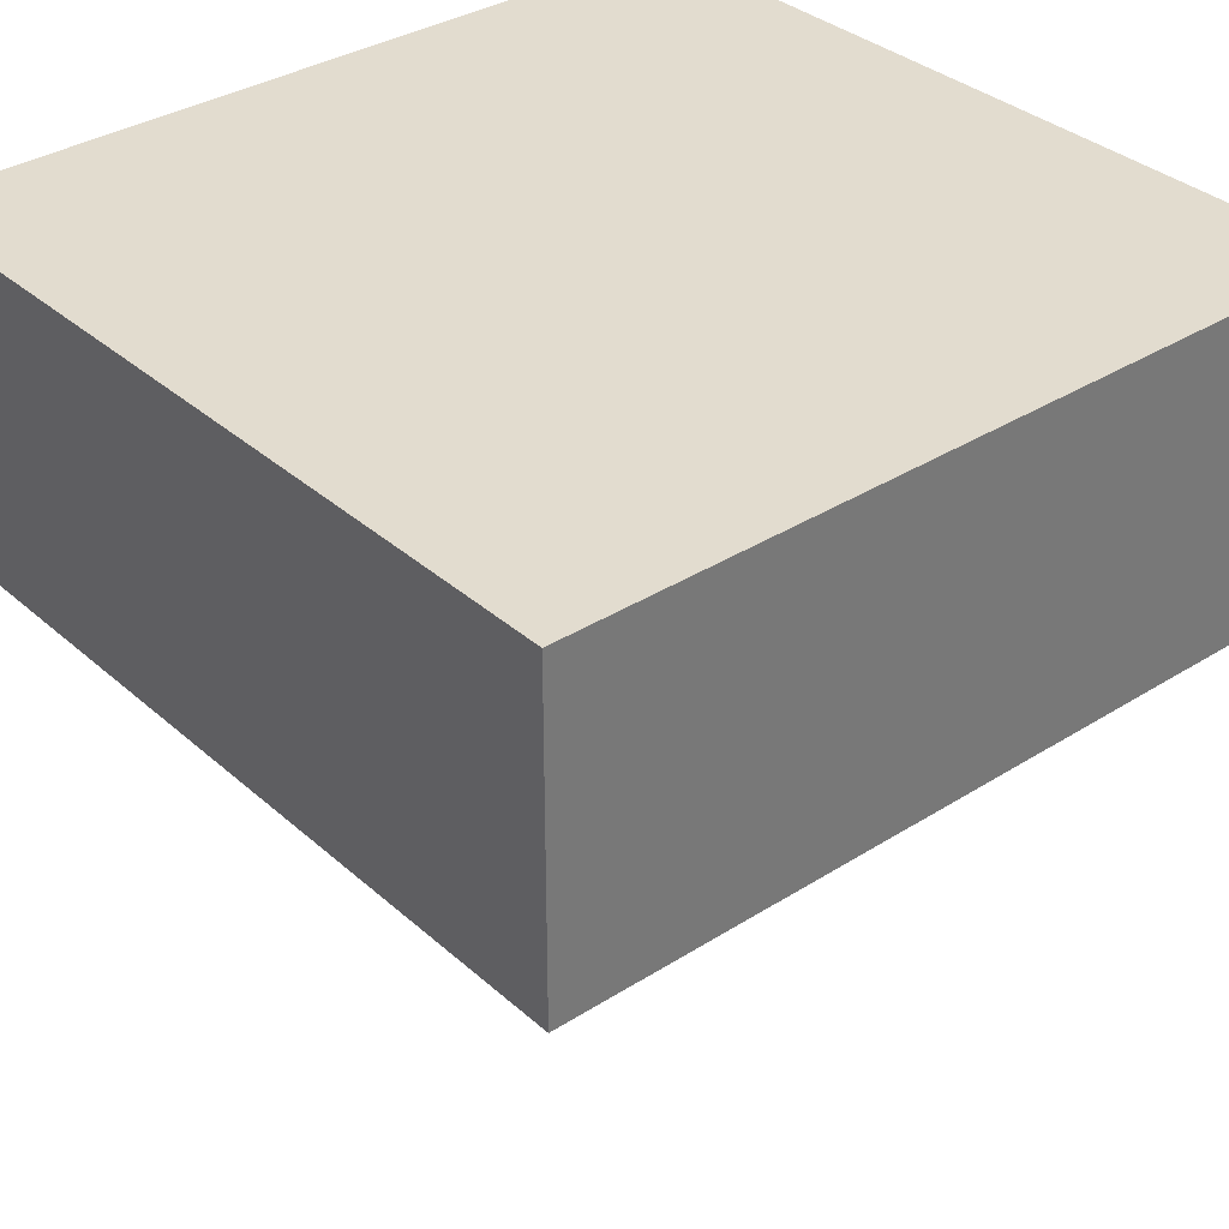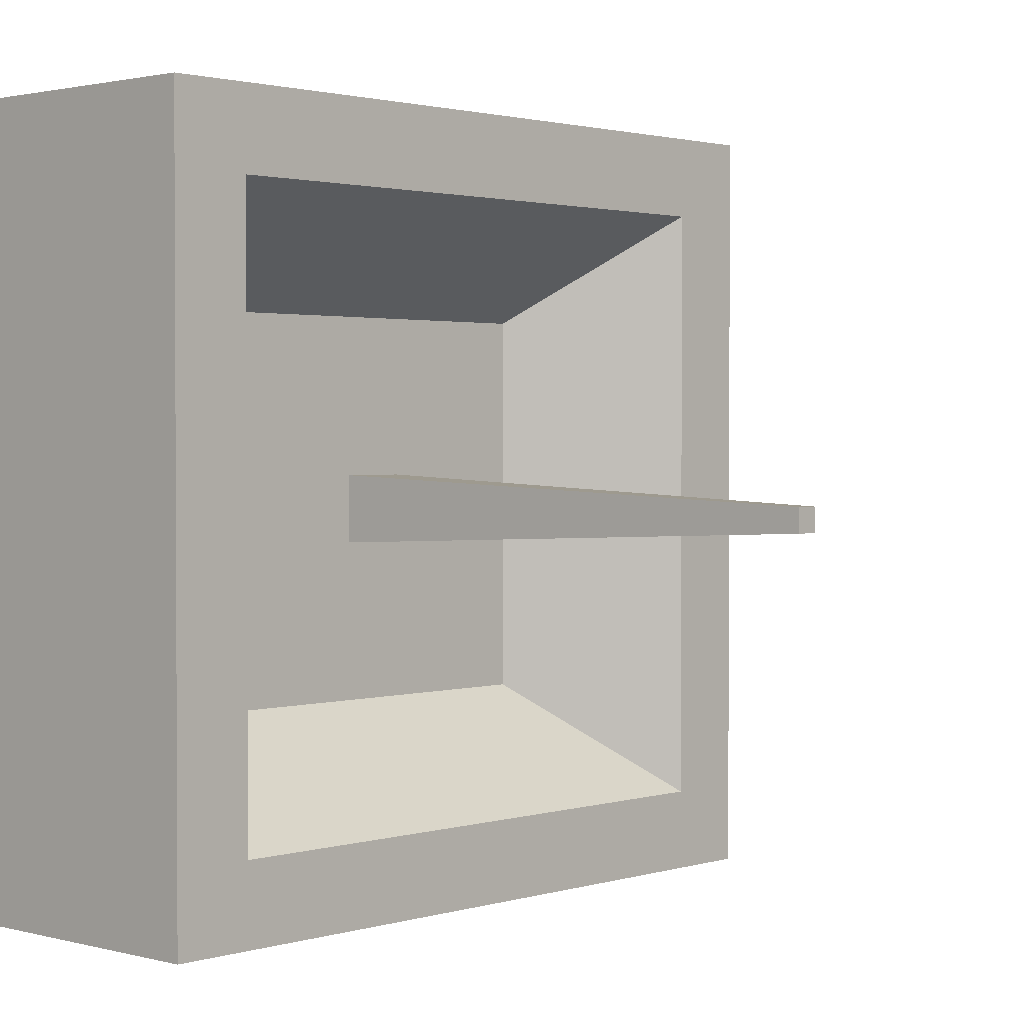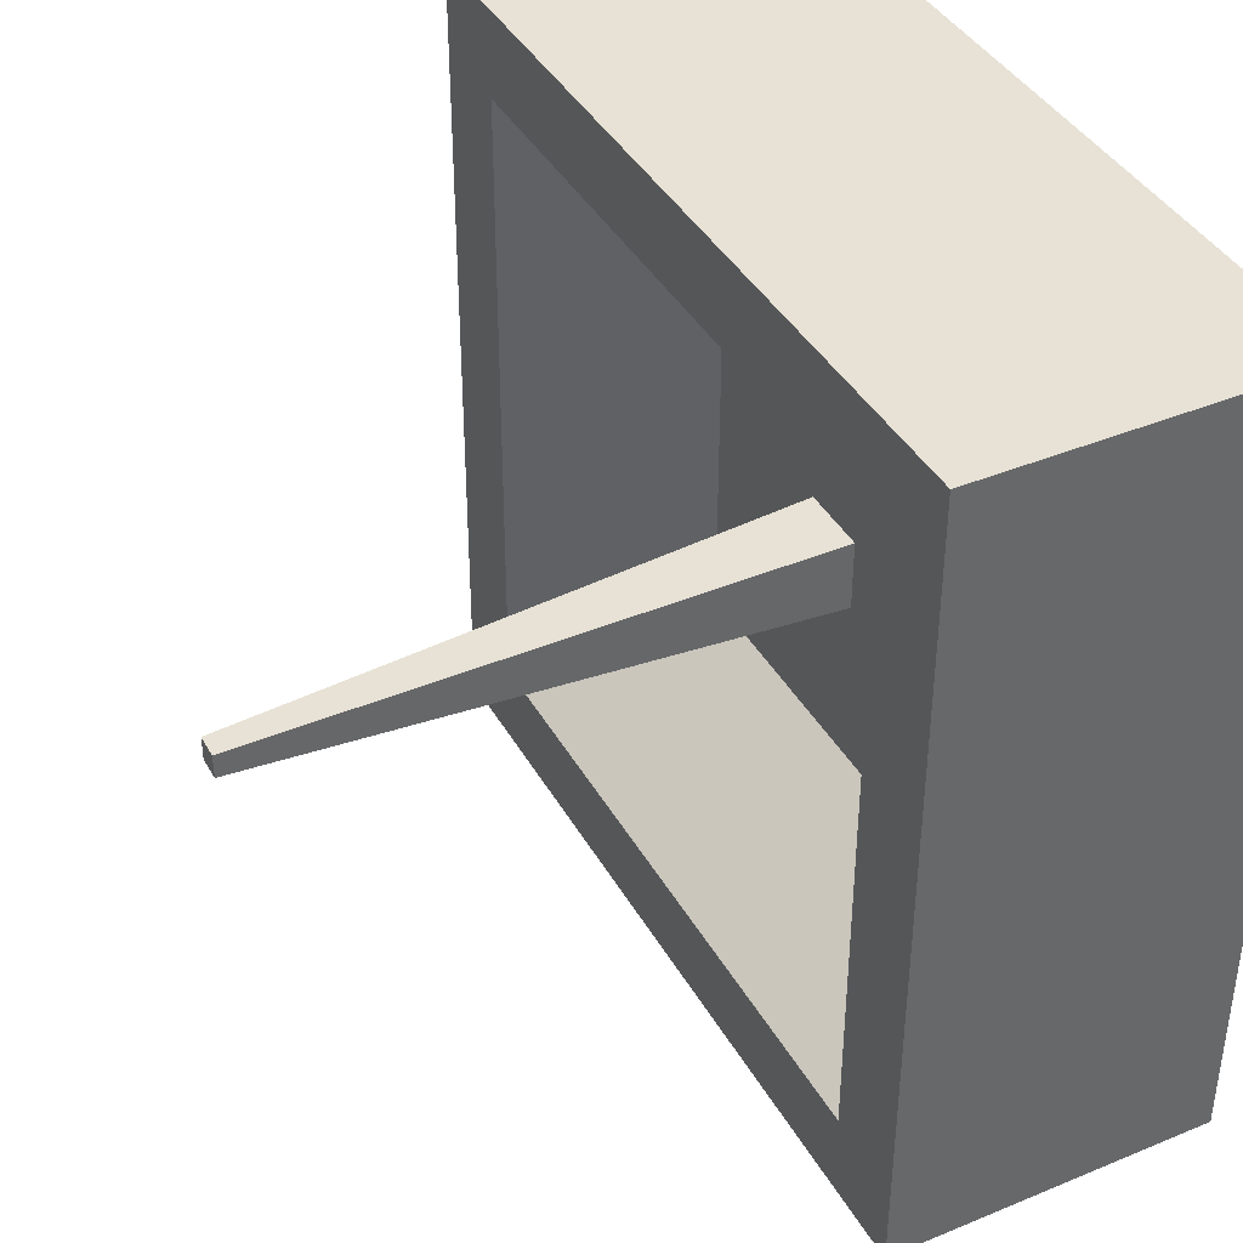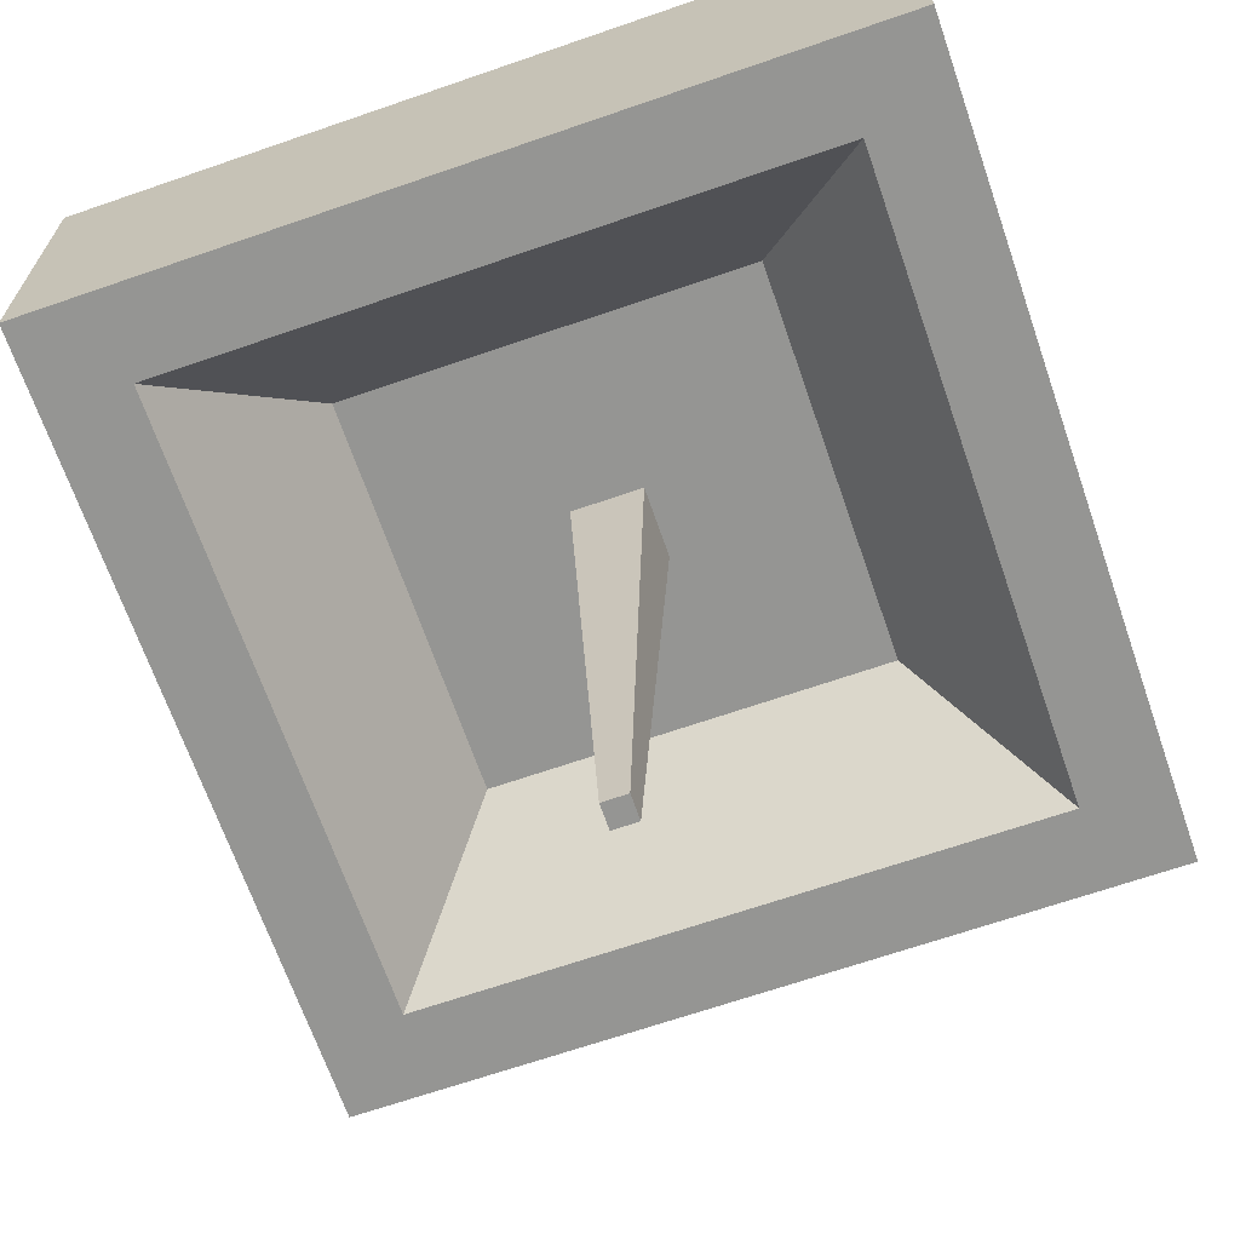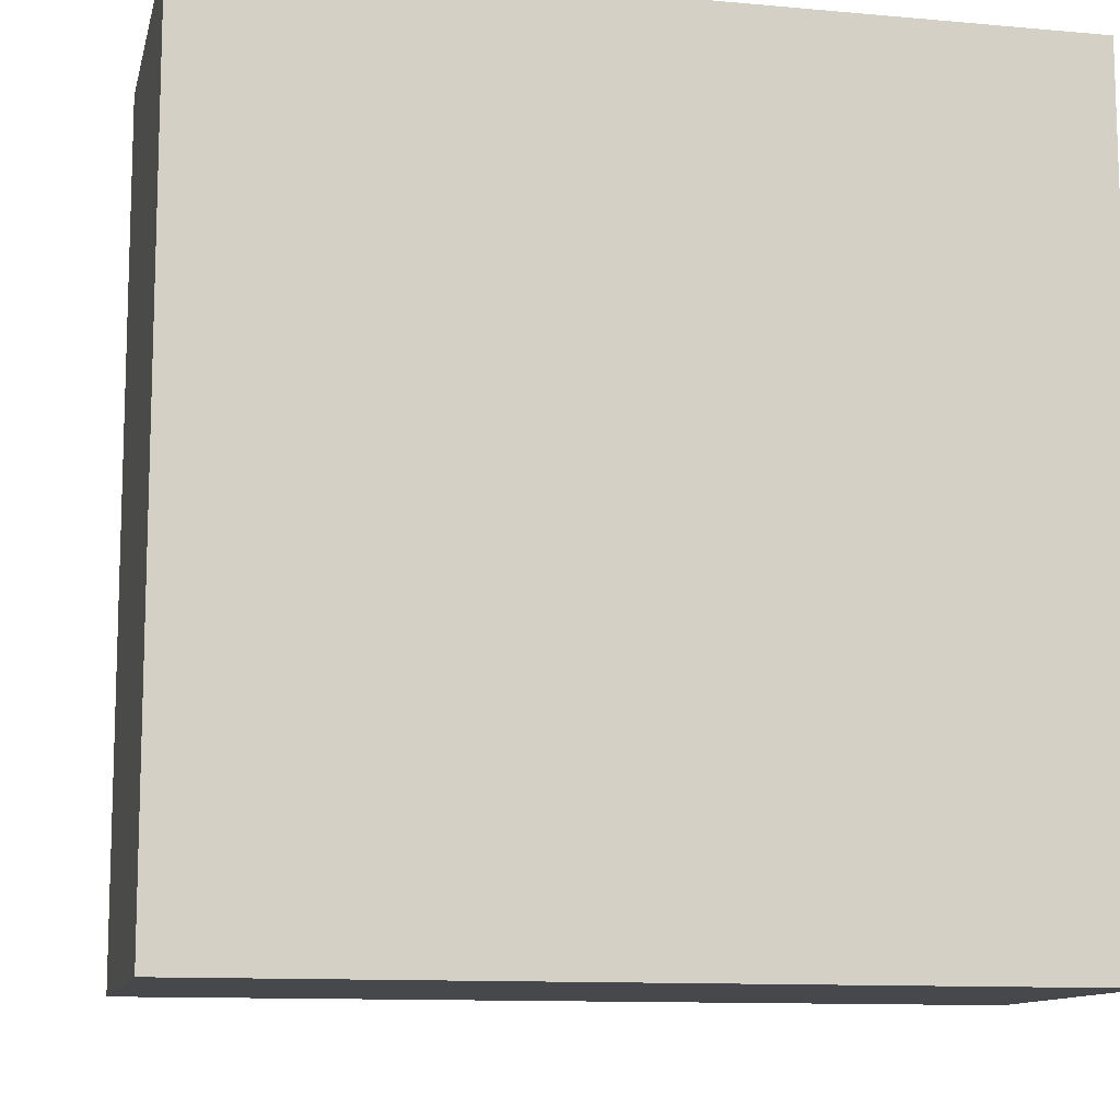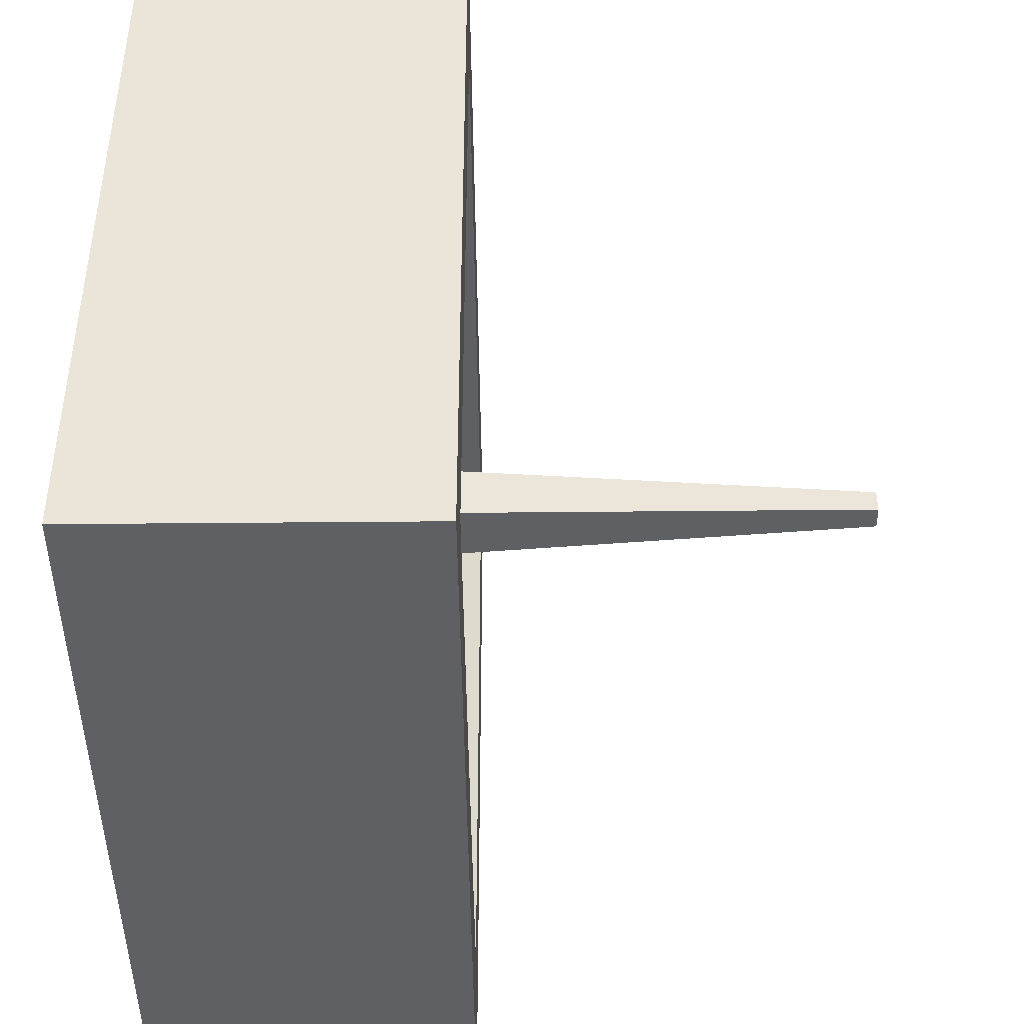
<metadata>
{"format":"obj","ext":"obj","renderer":"f3d","projection":"perspective","resolution":1024,"background":"white","views":[{"elev":34.6,"azim":-130.4,"up":"+Y"},{"elev":1.7,"azim":-47.1,"up":"+Z"},{"elev":40.2,"azim":63.0,"up":"+Z"},{"elev":-67.3,"azim":-70.9,"up":"+Y"},{"elev":-11.3,"azim":167.5,"up":"+Z"},{"elev":-44.3,"azim":-89.4,"up":"+Z"}]}
</metadata>
<code>
o Cube_Cube.001
v 5.603 2.269 5.603
v 0.4907 -0.0269 0.4907
v 5.603 2.269 -5.603
v 0.4907 -0.0269 -0.4907
v -5.603 2.269 5.603
v -0.4907 -0.0269 0.4907
v -5.603 2.269 -5.603
v -0.4907 -0.0269 -0.4907
v 5.603 -2.269 5.603
v 5.603 -2.269 -5.603
v -5.603 -2.269 -5.603
v -5.603 -2.269 5.603
v 4.421 -2.269 4.421
v 4.421 -2.269 -4.421
v -4.421 -2.269 -4.421
v -4.421 -2.269 4.421
v 2.796 -0.0269 2.796
v 2.796 -0.0269 -2.796
v -2.796 -0.0269 -2.796
v -2.796 -0.0269 2.796
v 0.1683 -7.911 0.1683
v 0.1683 -7.911 -0.1683
v -0.1683 -7.911 0.1683
v -0.1683 -7.911 -0.1683
f 10 3 1
f 11 7 3
f 12 5 7
f 9 1 5
f 3 7 5
f 2 21 22
f 14 10 9
f 15 11 10
f 16 12 11
f 13 9 12
f 18 14 13
f 19 15 14
f 20 16 15
f 17 13 16
f 4 18 17
f 8 19 18
f 6 20 19
f 2 17 20
f 24 22 21
f 6 23 21
f 4 22 24
f 8 24 23
f 9 10 1
f 10 11 3
f 11 12 7
f 12 9 5
f 1 3 5
f 4 2 22
f 13 14 9
f 14 15 10
f 15 16 11
f 16 13 12
f 17 18 13
f 18 19 14
f 19 20 15
f 20 17 16
f 2 4 17
f 4 8 18
f 8 6 19
f 6 2 20
f 23 24 21
f 2 6 21
f 8 4 24
f 6 8 23

</code>
